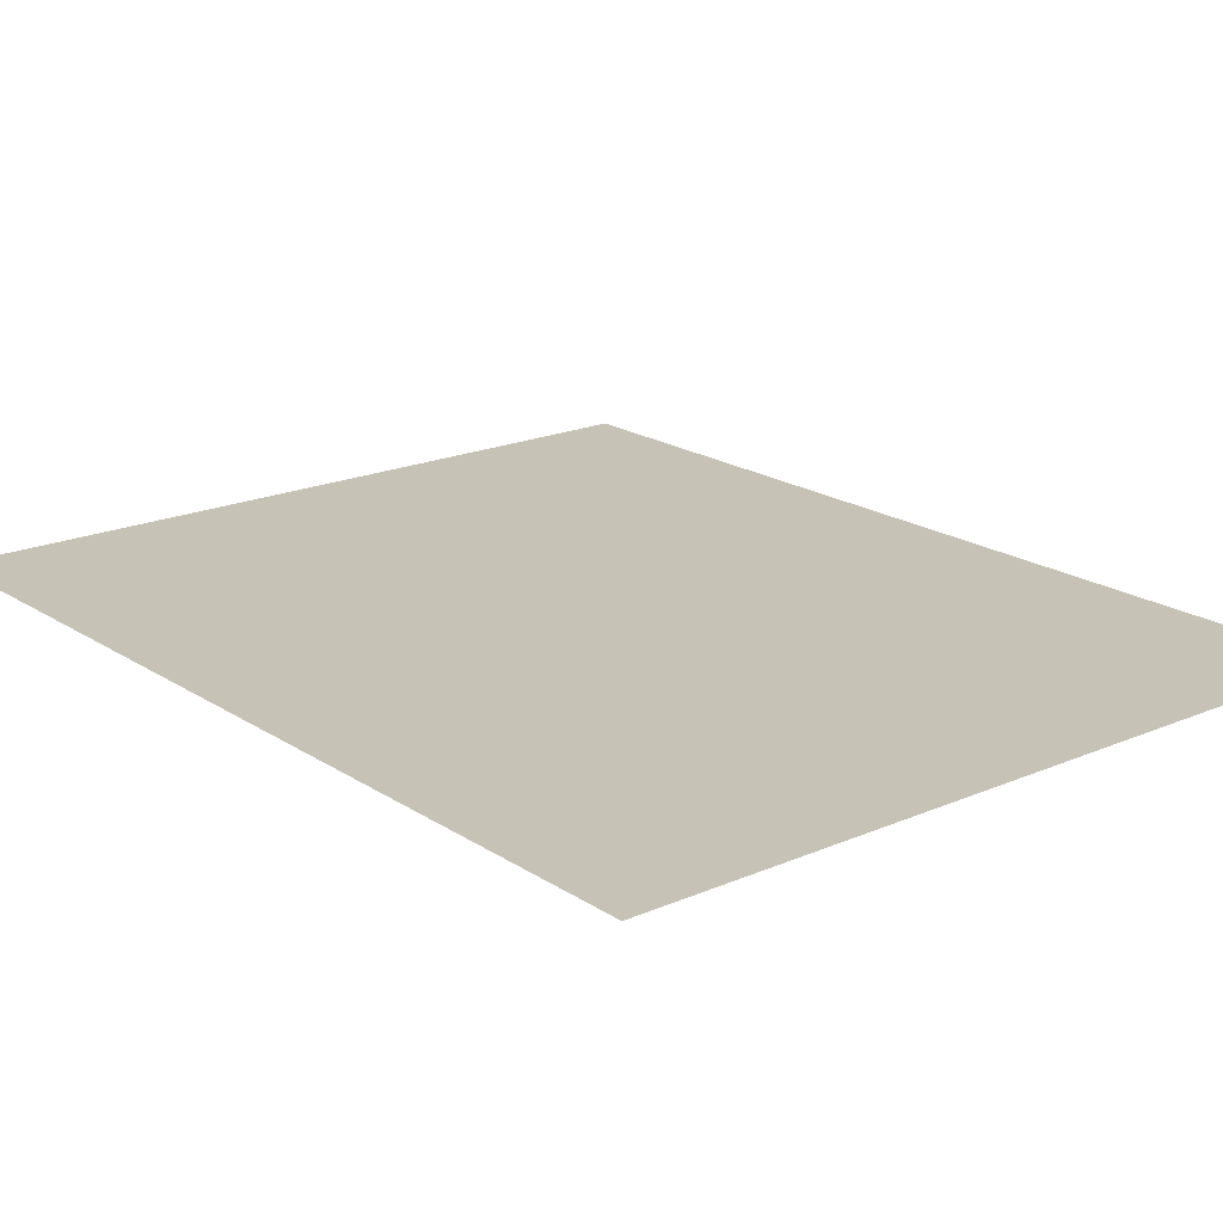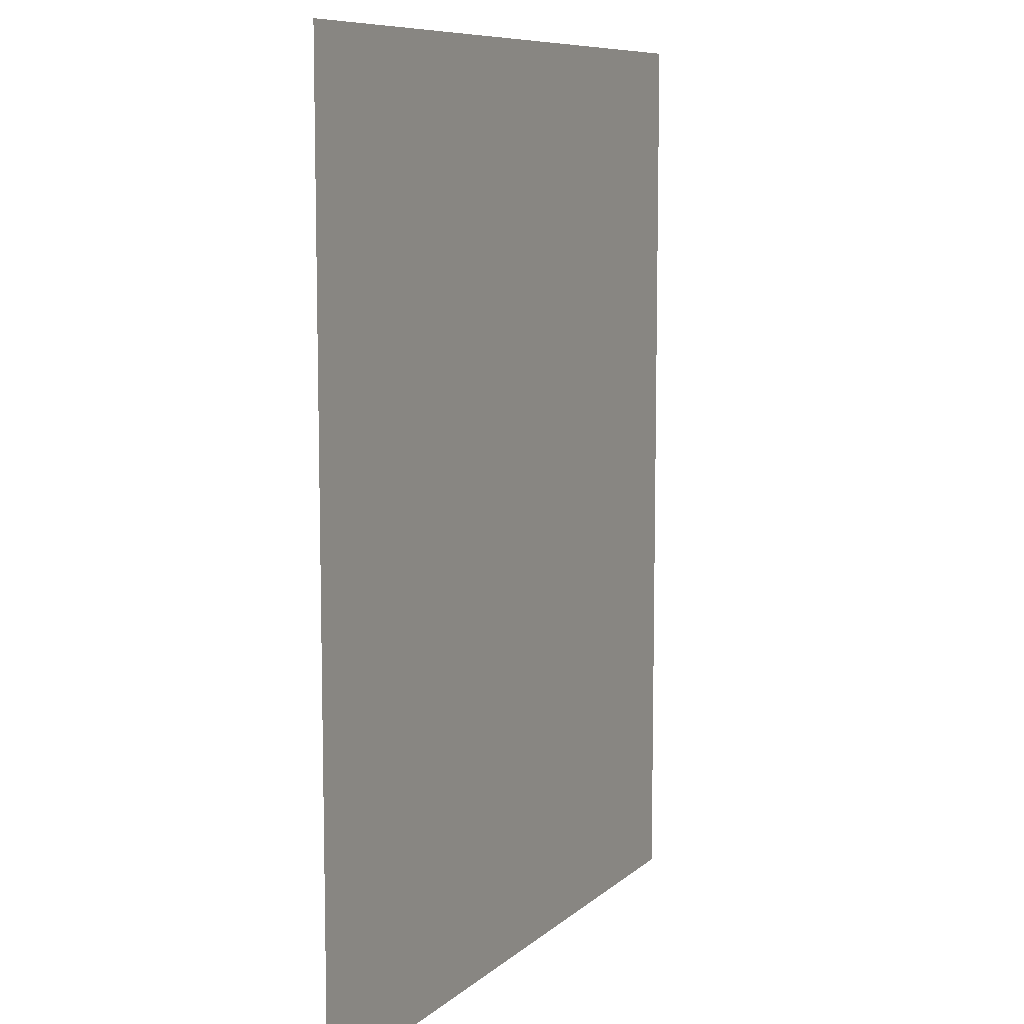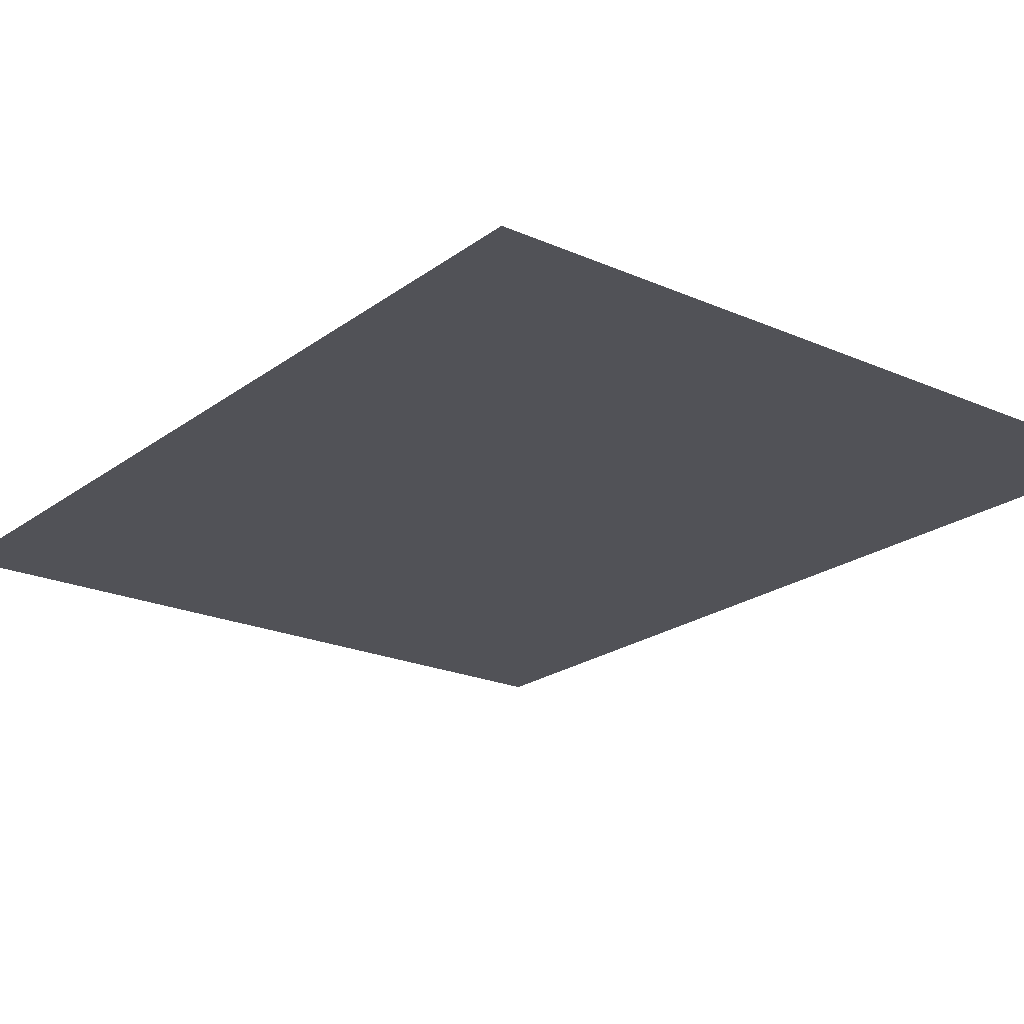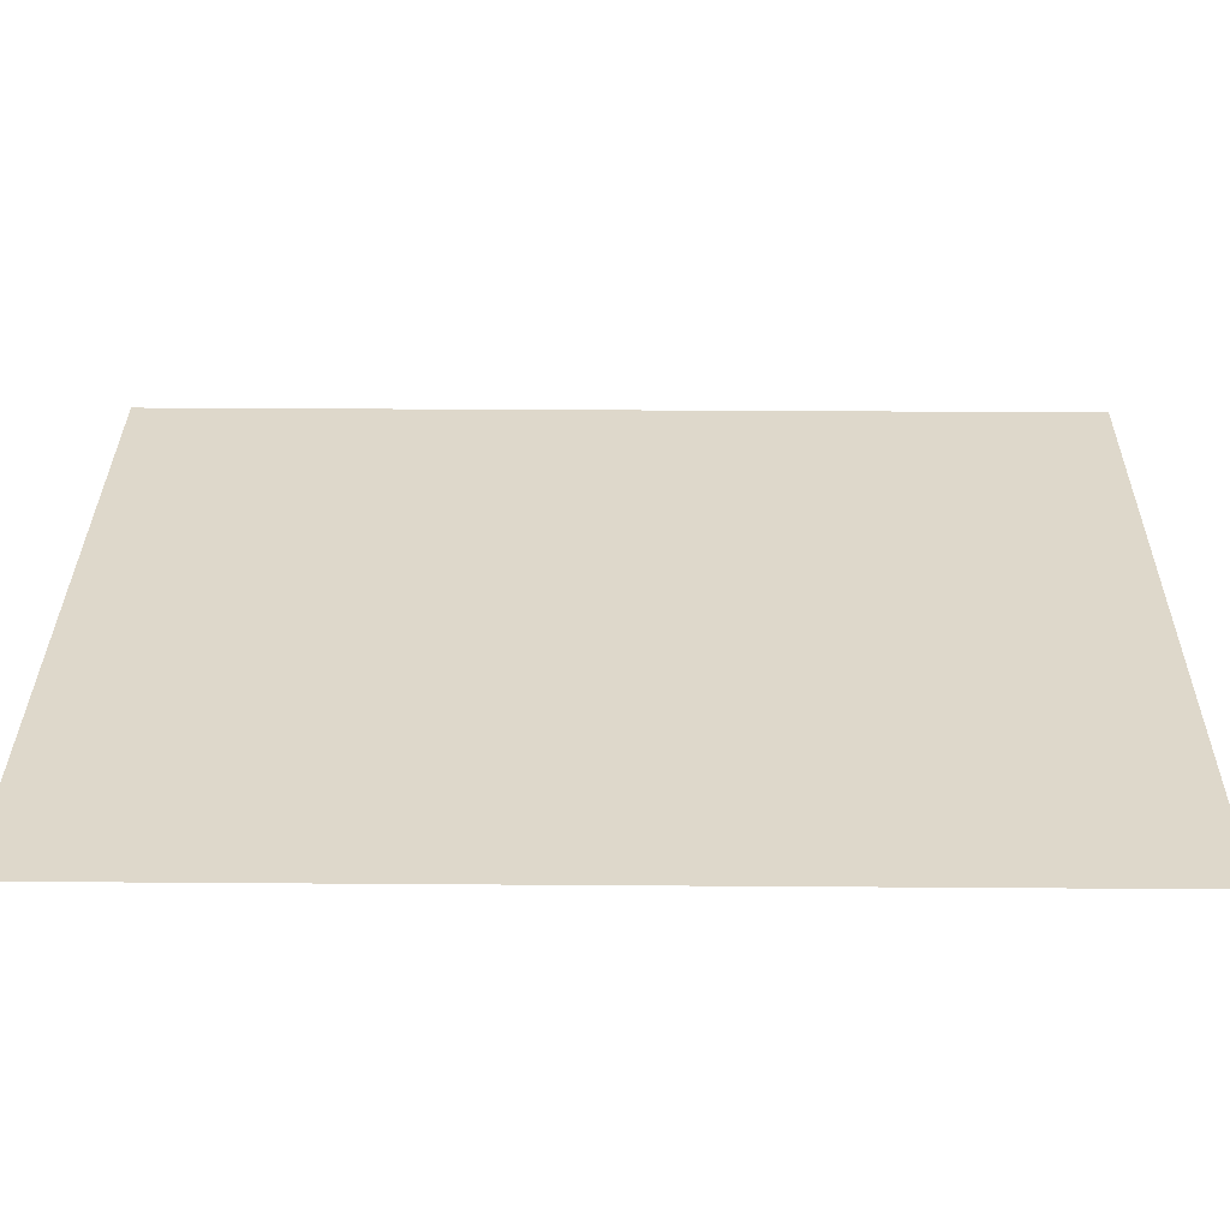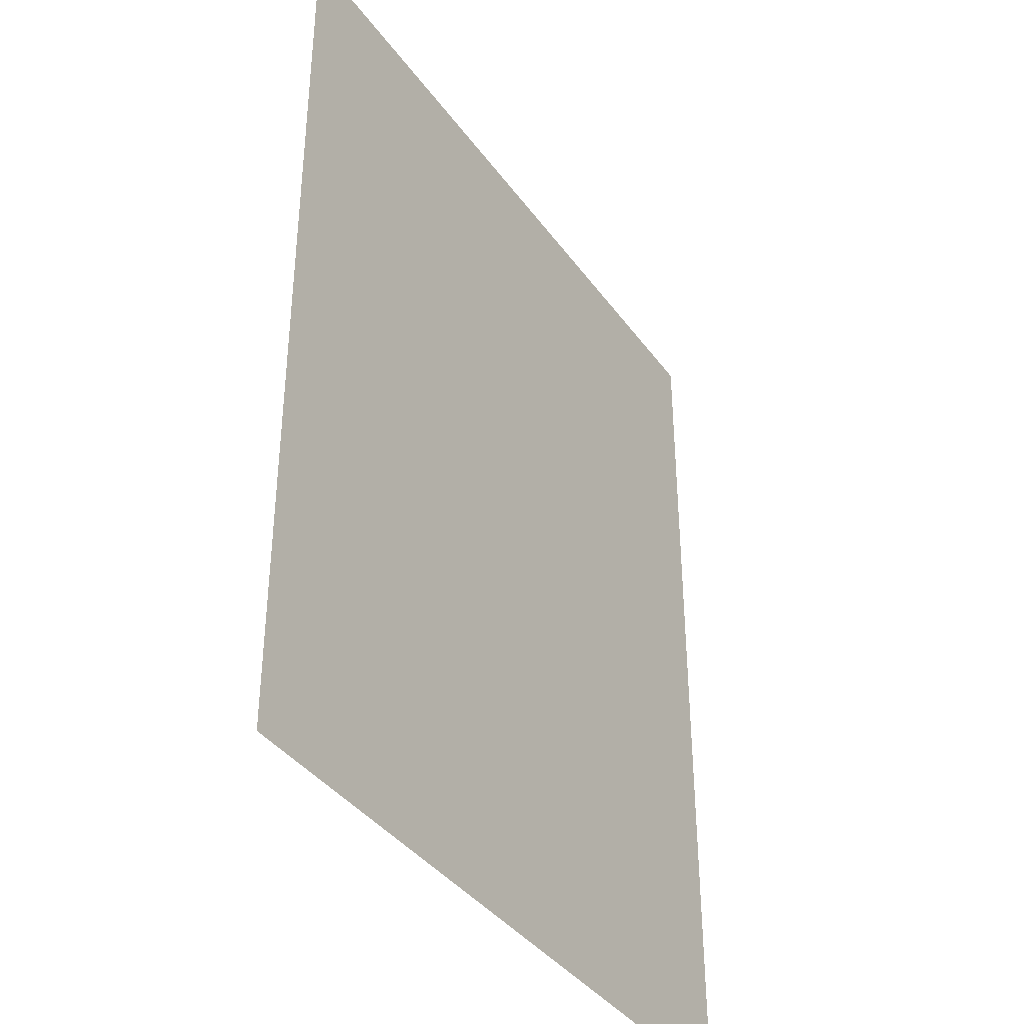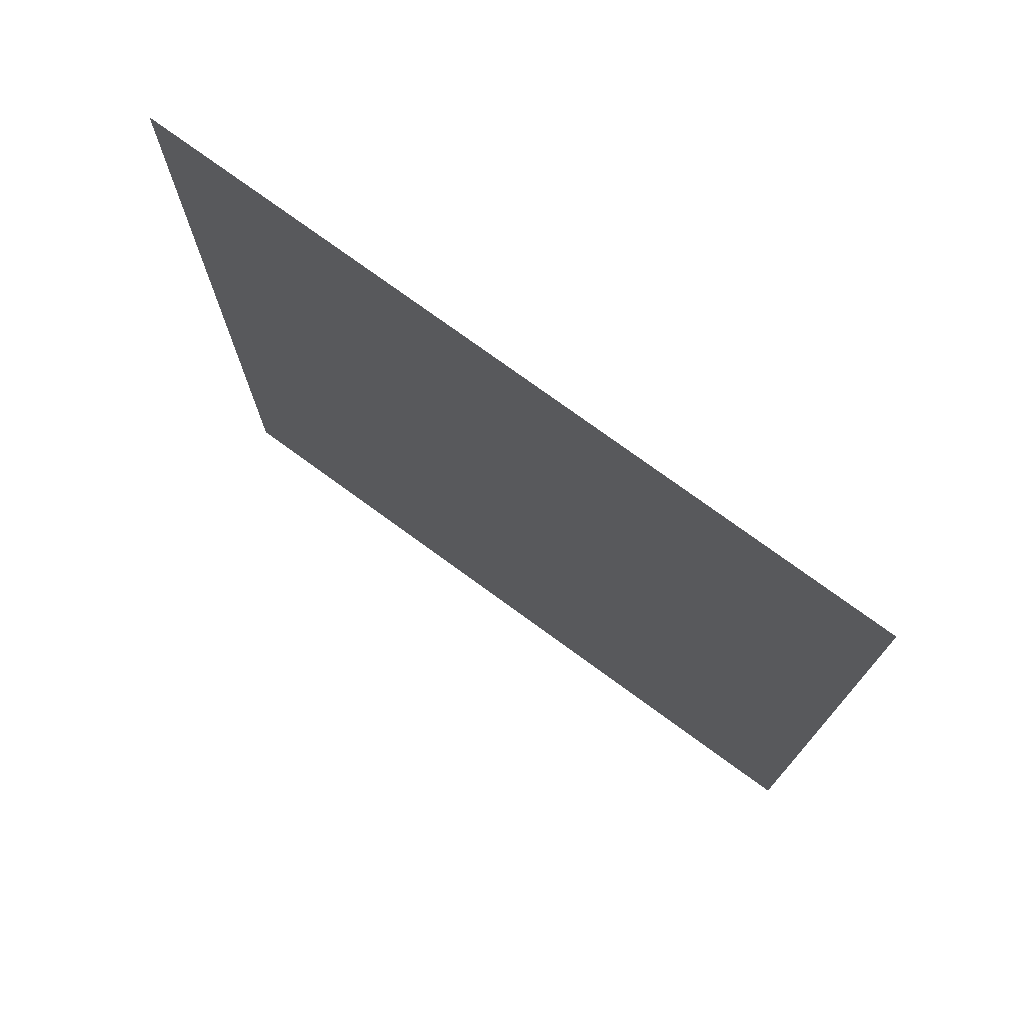
<metadata>
{"format":"obj","ext":"obj","renderer":"f3d","projection":"perspective","resolution":1024,"background":"white","views":[{"elev":19.3,"azim":140.7,"up":"+Z"},{"elev":8.8,"azim":116.2,"up":"+Y"},{"elev":-21.5,"azim":-37.9,"up":"+Z"},{"elev":31.6,"azim":-89.4,"up":"+Z"},{"elev":-38.4,"azim":121.8,"up":"+Y"},{"elev":75.7,"azim":-143.9,"up":"+Y"}]}
</metadata>
<code>
v 129.6 22.59 0
v -152 374.6 0
v -152 22.59 0
v 129.6 374.6 0
o NPC_Freeze_310
f 1 2 3
f 1 4 2

</code>
